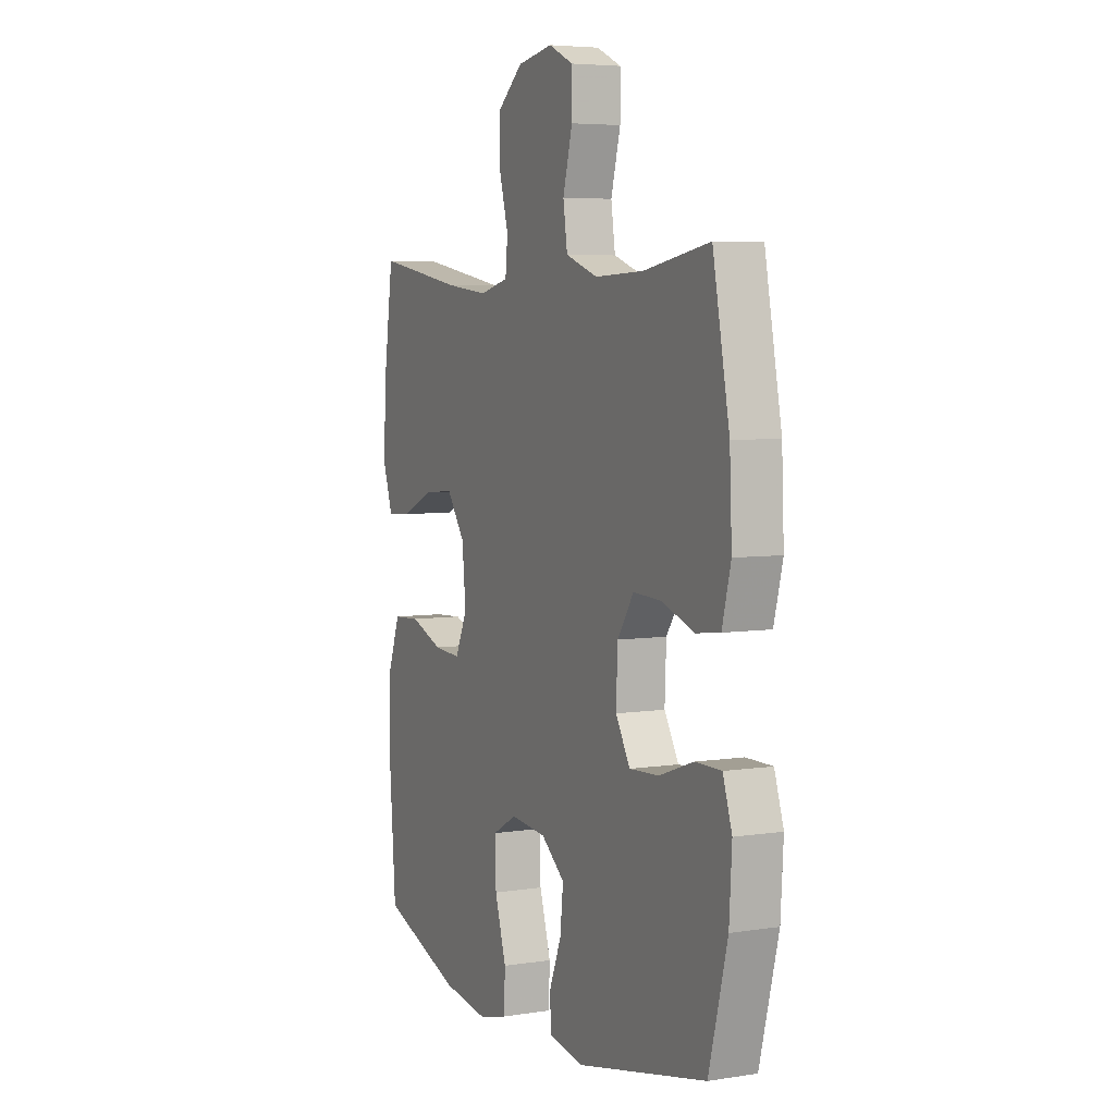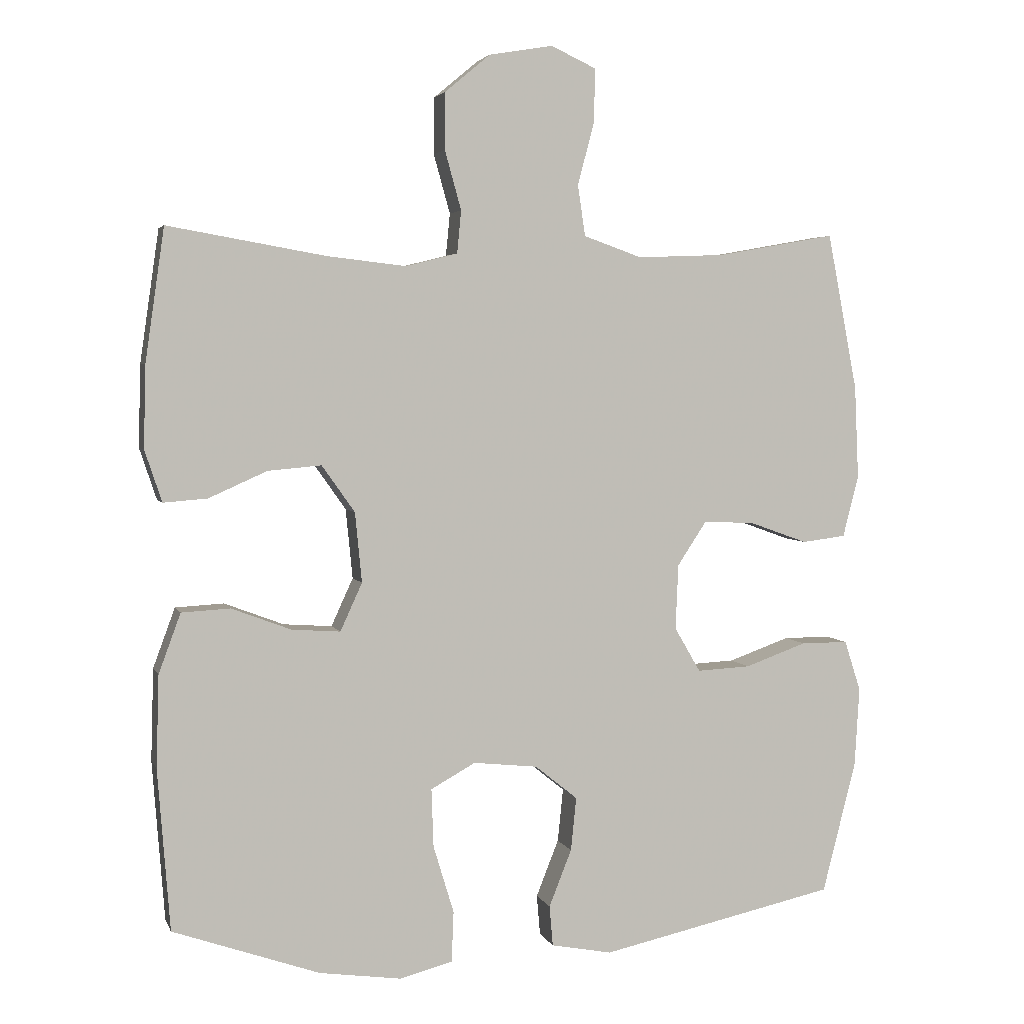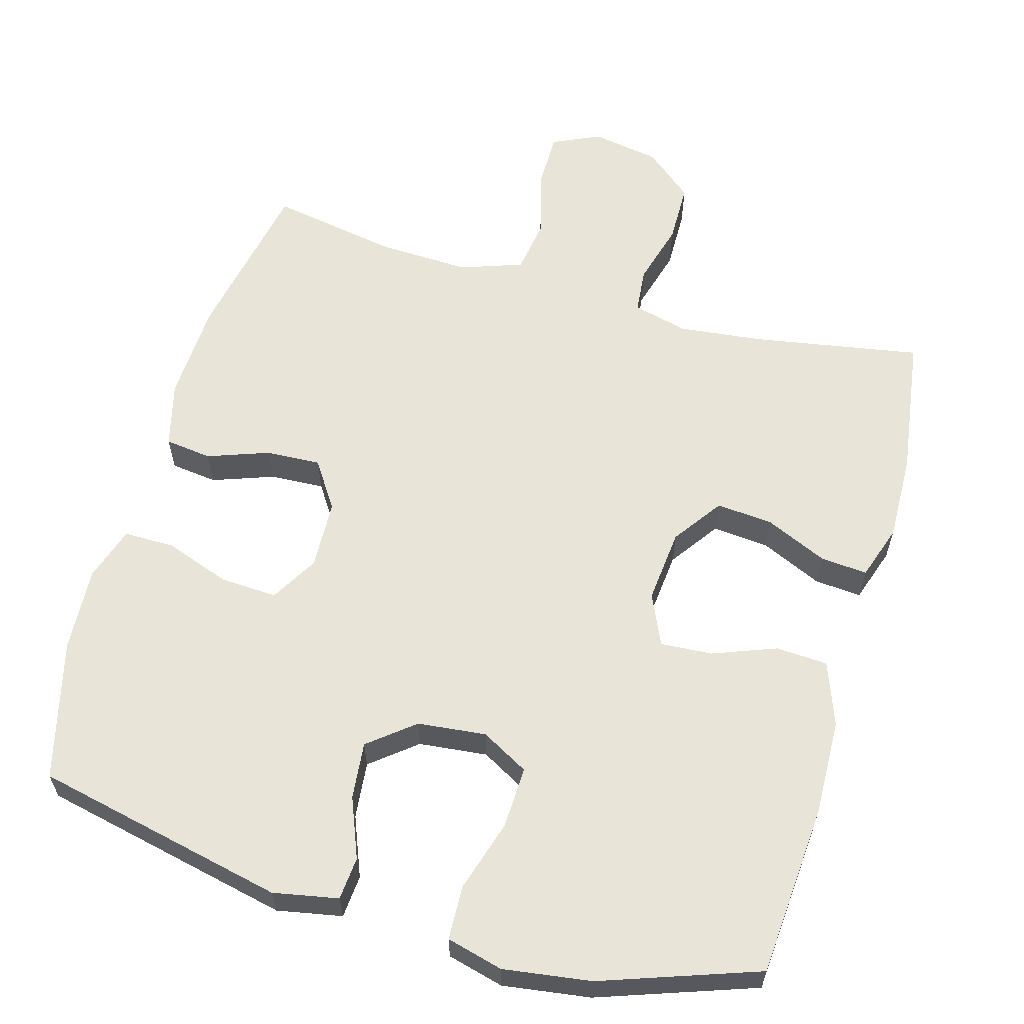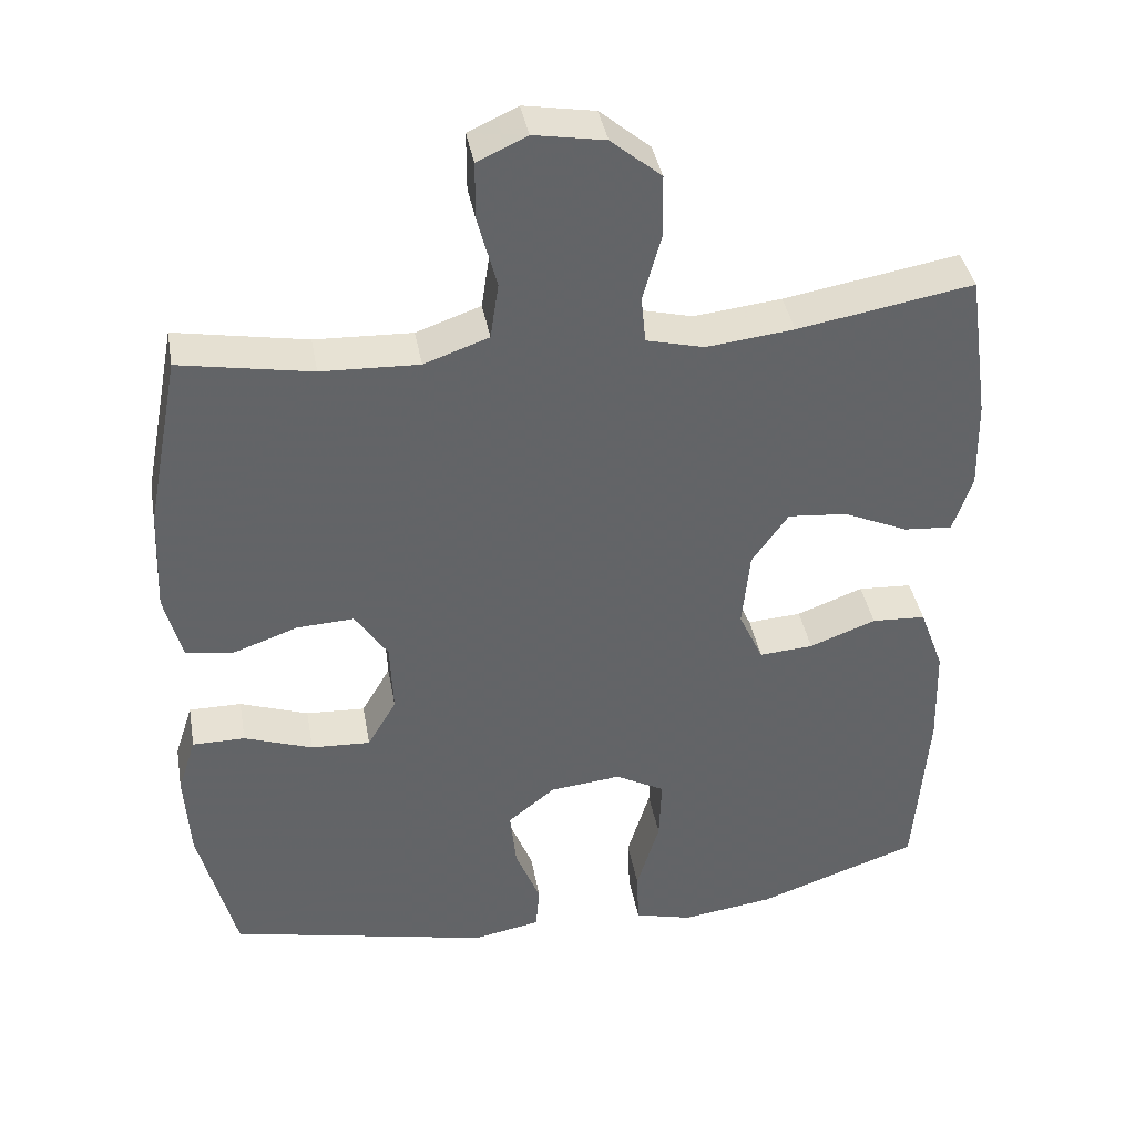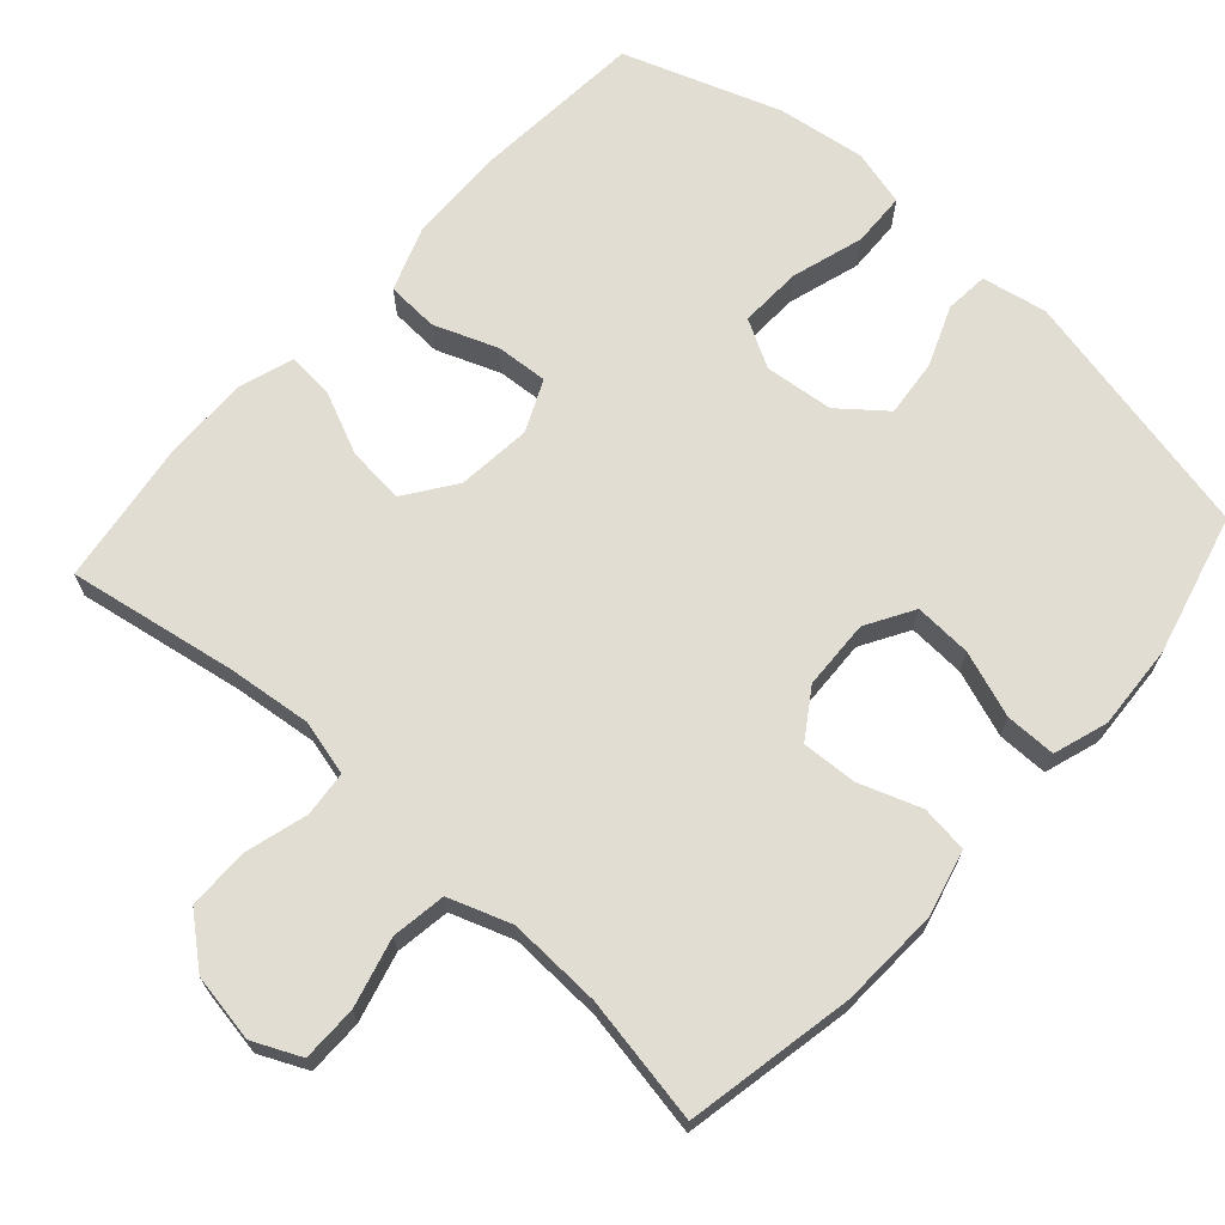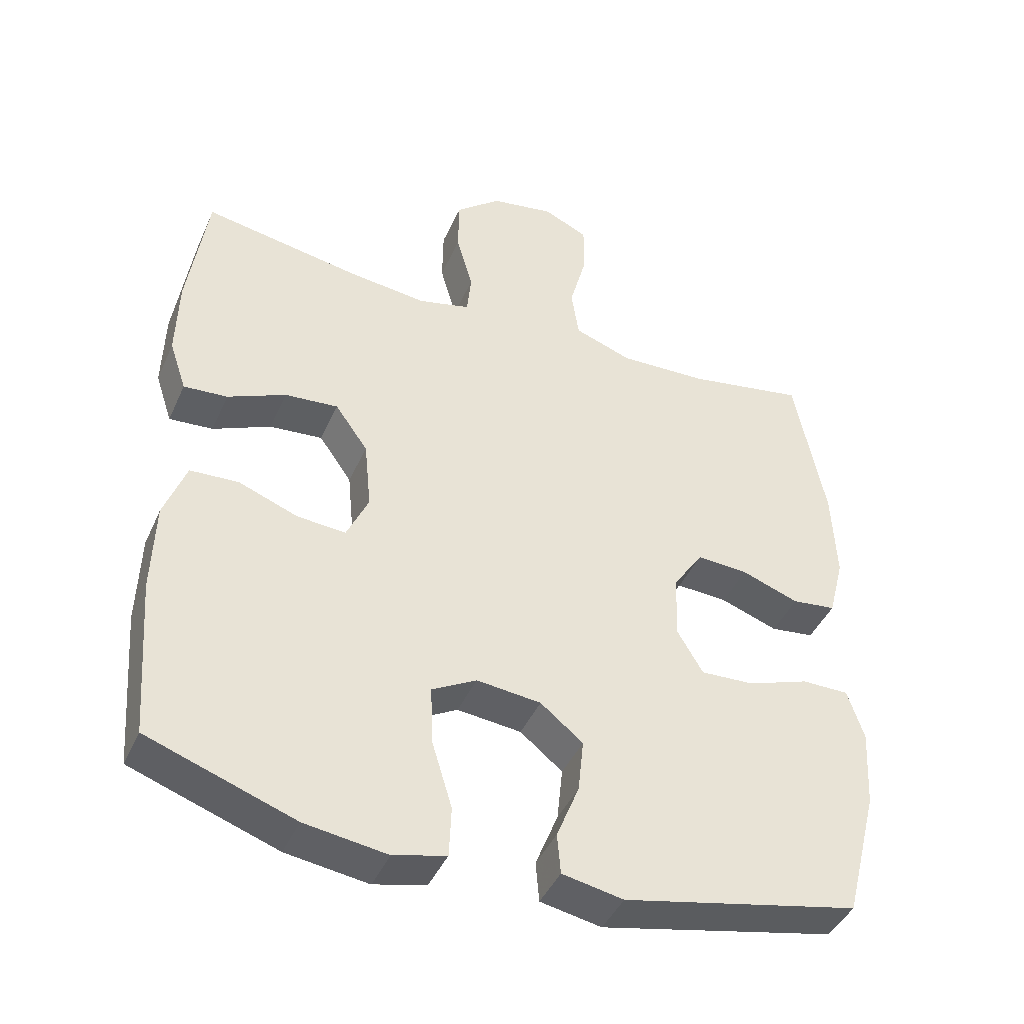
<metadata>
{"format":"obj","ext":"obj","renderer":"f3d","projection":"perspective","resolution":1024,"background":"white","views":[{"elev":5.4,"azim":64.3,"up":"+Z"},{"elev":3.7,"azim":-15.1,"up":"+Z"},{"elev":60.7,"azim":-164.1,"up":"+Y"},{"elev":39.4,"azim":169.9,"up":"+Z"},{"elev":68.3,"azim":42.0,"up":"+Y"},{"elev":-43.1,"azim":-22.9,"up":"+Z"}]}
</metadata>
<code>
v -0.5 0.07 0.5
v -0.27 0.07 0.46
v -0.155 0.07 0.447
v -0.079 0.07 0.466
v -0.073 0.07 0.528
v -0.097 0.07 0.614
v -0.096 0.07 0.697
v -0.03 0.07 0.752
v 0.063 0.07 0.768
v 0.128 0.07 0.738
v 0.128 0.07 0.662
v 0.103 0.07 0.568
v 0.114 0.07 0.494
v 0.199 0.07 0.464
v 0.327 0.07 0.469
v 0.5 0.07 0.5
v 0.544 0.07 0.271
v 0.55 0.07 0.135
v 0.527 0.07 0.045
v 0.463 0.07 0.037
v 0.379 0.07 0.067
v 0.304 0.07 0.071
v 0.261 0.07 0.006
v 0.257 0.07 -0.089
v 0.295 0.07 -0.154
v 0.373 0.07 -0.15
v 0.463 0.07 -0.118
v 0.532 0.07 -0.118
v 0.556 0.07 -0.192
v 0.549 0.07 -0.308
v 0.5 0.07 -0.5
v 0.155 0.07 -0.575
v 0.066 0.07 -0.558
v 0.061 0.07 -0.499
v 0.094 0.07 -0.416
v 0.102 0.07 -0.338
v 0.04 0.07 -0.288
v -0.054 0.07 -0.278
v -0.119 0.07 -0.314
v -0.116 0.07 -0.399
v -0.086 0.07 -0.498
v -0.089 0.07 -0.572
v -0.166 0.07 -0.592
v -0.286 0.07 -0.575
v -0.5 0.07 -0.5
v -0.518 0.07 -0.265
v -0.514 0.07 -0.131
v -0.482 0.07 -0.044
v -0.411 0.07 -0.04
v -0.324 0.07 -0.073
v -0.253 0.07 -0.078
v -0.221 0.07 -0.008
v -0.231 0.07 0.094
v -0.279 0.07 0.162
v -0.357 0.07 0.155
v -0.442 0.07 0.117
v -0.506 0.07 0.112
v -0.531 0.07 0.187
v -0.528 0.07 0.306
v -0.5 0 0.5
v -0.27 0 0.46
v -0.155 0 0.447
v -0.079 0 0.466
v -0.073 0 0.528
v -0.097 0 0.614
v -0.096 0 0.697
v -0.03 0 0.752
v 0.063 0 0.768
v 0.128 0 0.738
v 0.128 0 0.662
v 0.103 0 0.568
v 0.114 0 0.494
v 0.199 0 0.464
v 0.327 0 0.469
v 0.5 0 0.5
v 0.544 0 0.271
v 0.55 0 0.135
v 0.527 0 0.045
v 0.463 0 0.037
v 0.379 0 0.067
v 0.304 0 0.071
v 0.261 0 0.006
v 0.257 0 -0.089
v 0.295 0 -0.154
v 0.373 0 -0.15
v 0.463 0 -0.118
v 0.532 0 -0.118
v 0.556 0 -0.192
v 0.549 0 -0.308
v 0.5 0 -0.5
v 0.155 0 -0.575
v 0.066 0 -0.558
v 0.061 0 -0.499
v 0.094 0 -0.416
v 0.102 0 -0.338
v 0.04 0 -0.288
v -0.054 0 -0.278
v -0.119 0 -0.314
v -0.116 0 -0.399
v -0.086 0 -0.498
v -0.089 0 -0.572
v -0.166 0 -0.592
v -0.286 0 -0.575
v -0.5 0 -0.5
v -0.518 0 -0.265
v -0.514 0 -0.131
v -0.482 0 -0.044
v -0.411 0 -0.04
v -0.324 0 -0.073
v -0.253 0 -0.078
v -0.221 0 -0.008
v -0.231 0 0.094
v -0.279 0 0.162
v -0.357 0 0.155
v -0.442 0 0.117
v -0.506 0 0.112
v -0.531 0 0.187
v -0.528 0 0.306
f 58 59 1 2
f 55 56 57 58
f 54 55 58 2
f 53 54 2 3
f 52 53 3 4
f 47 48 49 50
f 47 50 51
f 46 47 51
f 45 46 51
f 44 45 51
f 43 44 51 52
f 40 41 42 43
f 39 40 43 52
f 32 33 34 35
f 32 35 36
f 31 32 36
f 30 31 36 37
f 26 27 28 29
f 25 26 29 30
f 18 19 20 21
f 18 21 22
f 15 16 17 18
f 14 15 18 22
f 13 14 22 23
f 9 10 11 12
f 9 12 13
f 8 9 13
f 5 6 7 8
f 4 5 8 13
f 38 39 52 4
f 25 30 37 38
f 24 25 38 4
f 4 13 23 24
f 61 60 118 117
f 117 116 115 114
f 61 117 114 113
f 62 61 113 112
f 63 62 112 111
f 109 108 107 106
f 110 109 106
f 110 106 105
f 110 105 104
f 110 104 103
f 111 110 103 102
f 102 101 100 99
f 111 102 99 98
f 94 93 92 91
f 95 94 91
f 95 91 90
f 96 95 90 89
f 88 87 86 85
f 89 88 85 84
f 80 79 78 77
f 81 80 77
f 77 76 75 74
f 81 77 74 73
f 82 81 73 72
f 71 70 69 68
f 72 71 68
f 72 68 67
f 67 66 65 64
f 72 67 64 63
f 63 111 98 97
f 97 96 89 84
f 63 97 84 83
f 83 82 72 63
f 1 60 61 2
f 2 61 62 3
f 3 62 63 4
f 4 63 64 5
f 5 64 65 6
f 6 65 66 7
f 7 66 67 8
f 8 67 68 9
f 9 68 69 10
f 10 69 70 11
f 11 70 71 12
f 12 71 72 13
f 13 72 73 14
f 14 73 74 15
f 15 74 75 16
f 16 75 76 17
f 17 76 77 18
f 18 77 78 19
f 19 78 79 20
f 20 79 80 21
f 21 80 81 22
f 22 81 82 23
f 23 82 83 24
f 24 83 84 25
f 25 84 85 26
f 26 85 86 27
f 27 86 87 28
f 28 87 88 29
f 29 88 89 30
f 30 89 90 31
f 31 90 91 32
f 32 91 92 33
f 33 92 93 34
f 34 93 94 35
f 35 94 95 36
f 36 95 96 37
f 37 96 97 38
f 38 97 98 39
f 39 98 99 40
f 40 99 100 41
f 41 100 101 42
f 42 101 102 43
f 43 102 103 44
f 44 103 104 45
f 45 104 105 46
f 46 105 106 47
f 47 106 107 48
f 48 107 108 49
f 49 108 109 50
f 50 109 110 51
f 51 110 111 52
f 52 111 112 53
f 53 112 113 54
f 54 113 114 55
f 55 114 115 56
f 56 115 116 57
f 57 116 117 58
f 58 117 118 59
f 59 118 60 1

</code>
